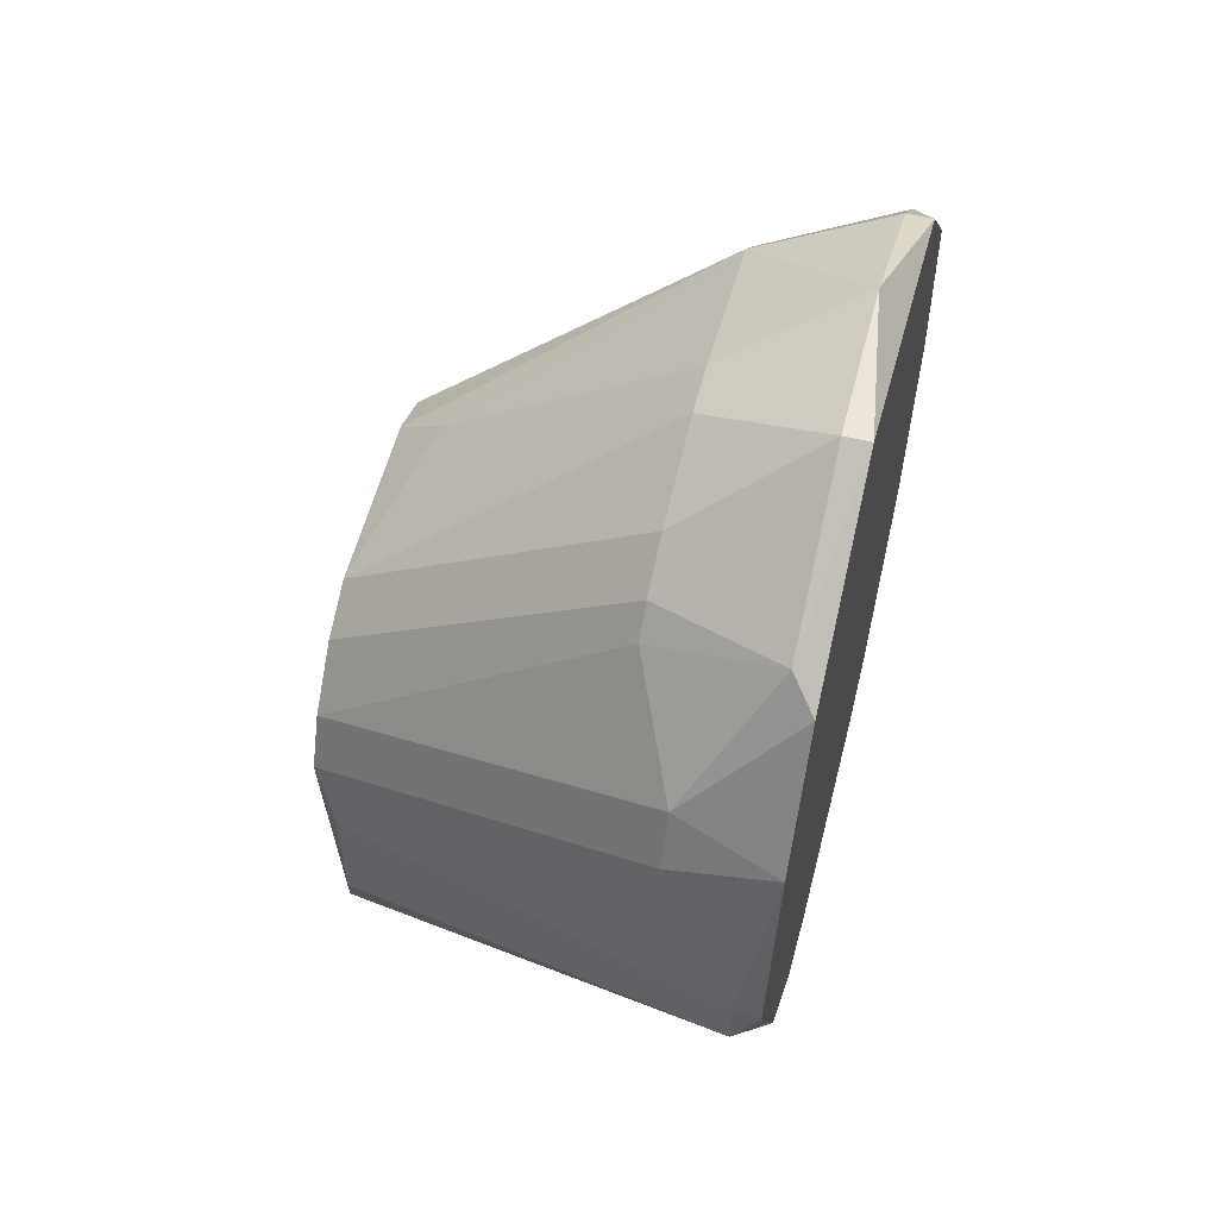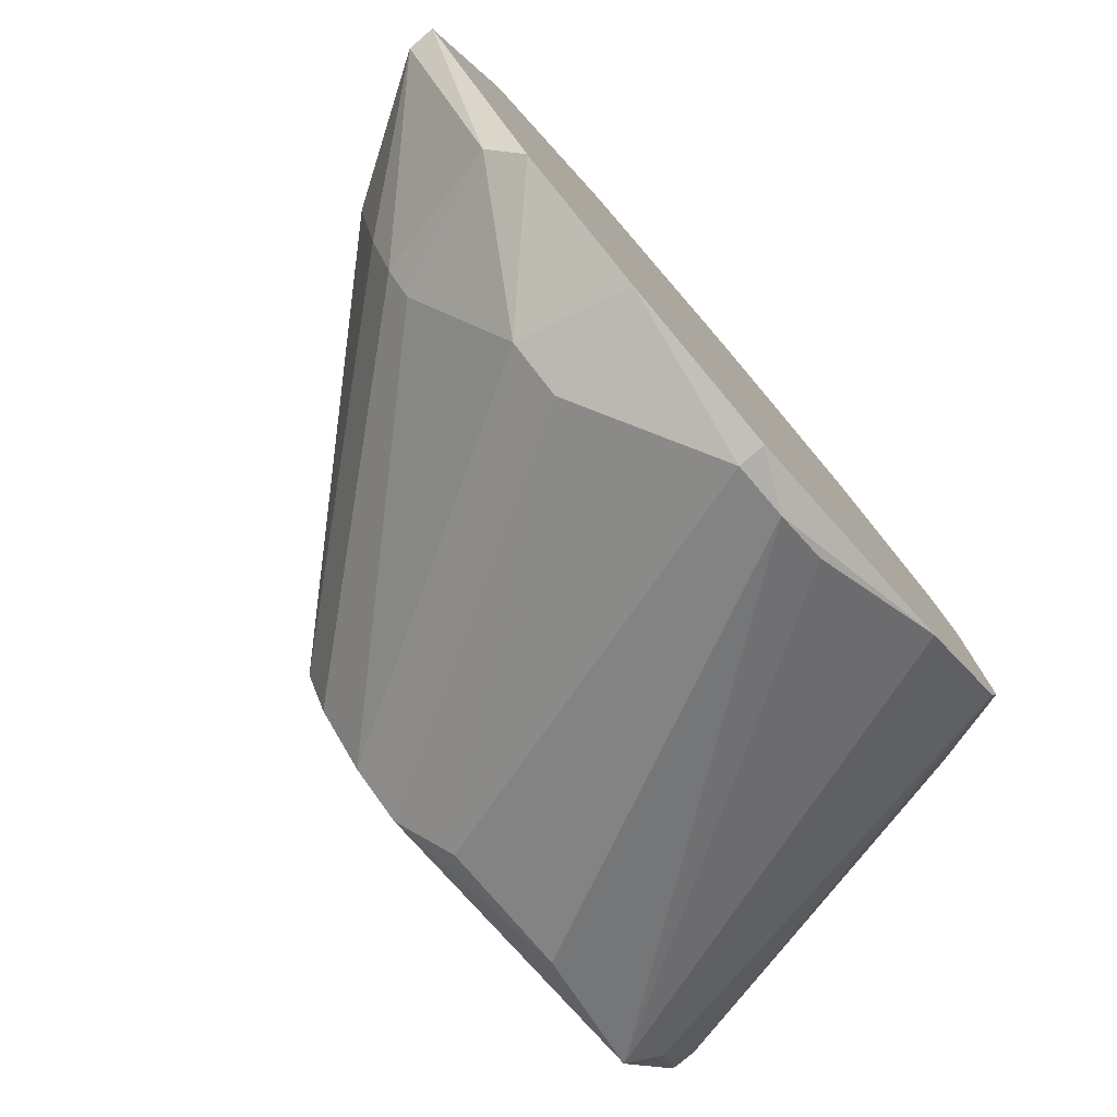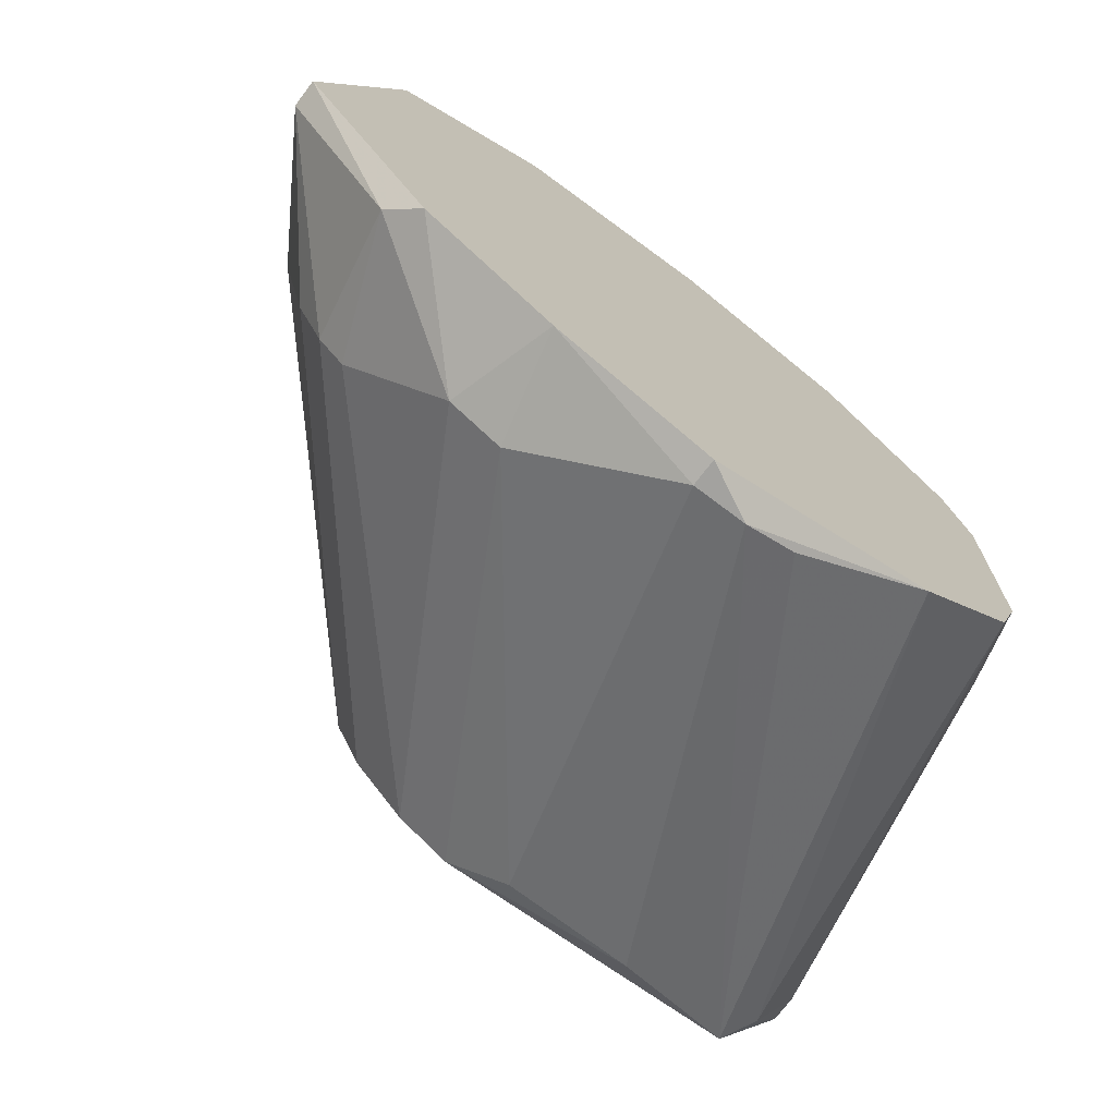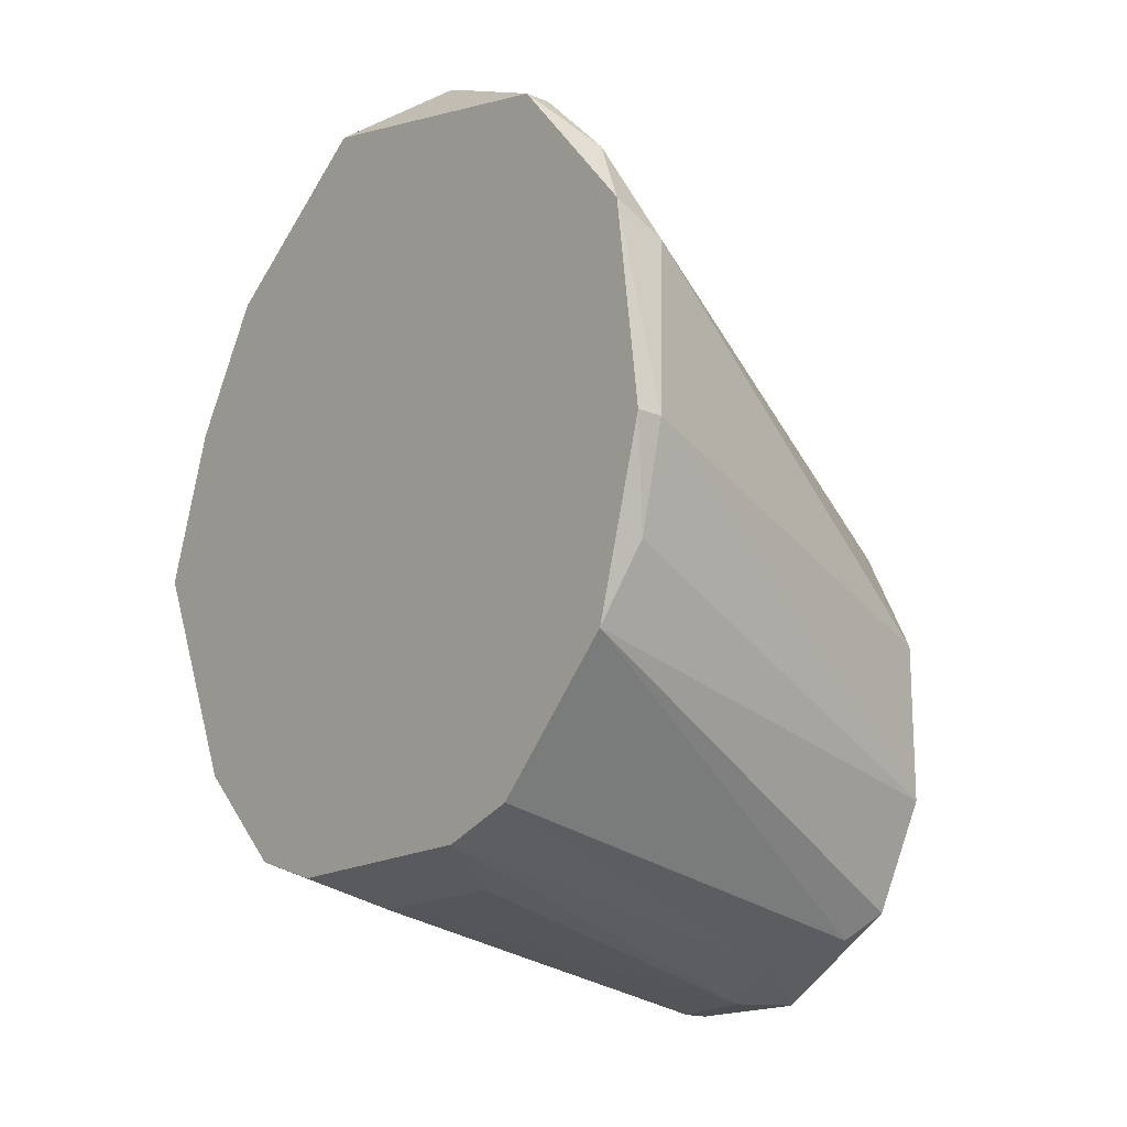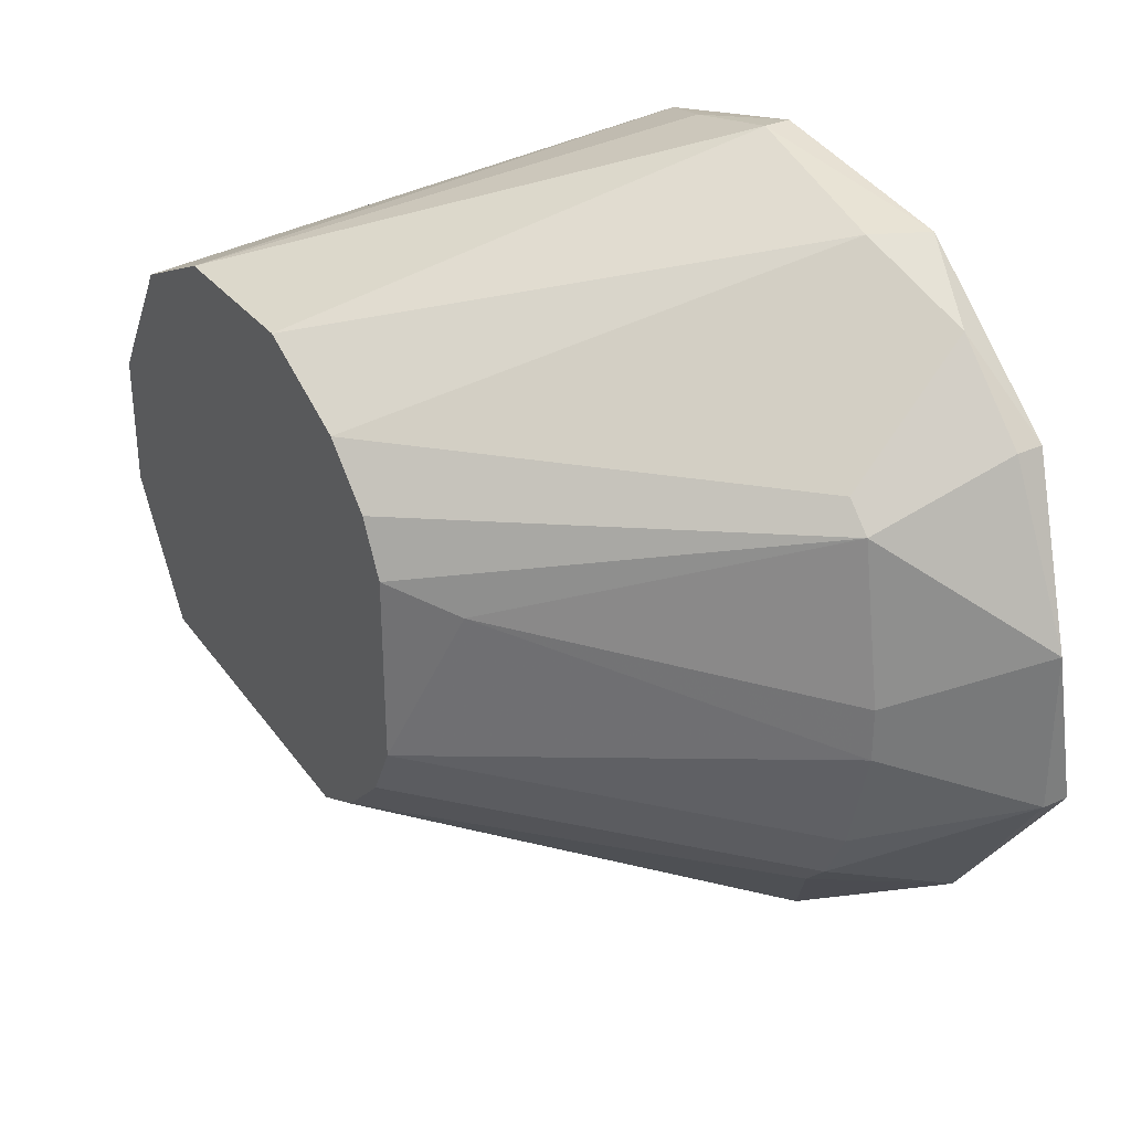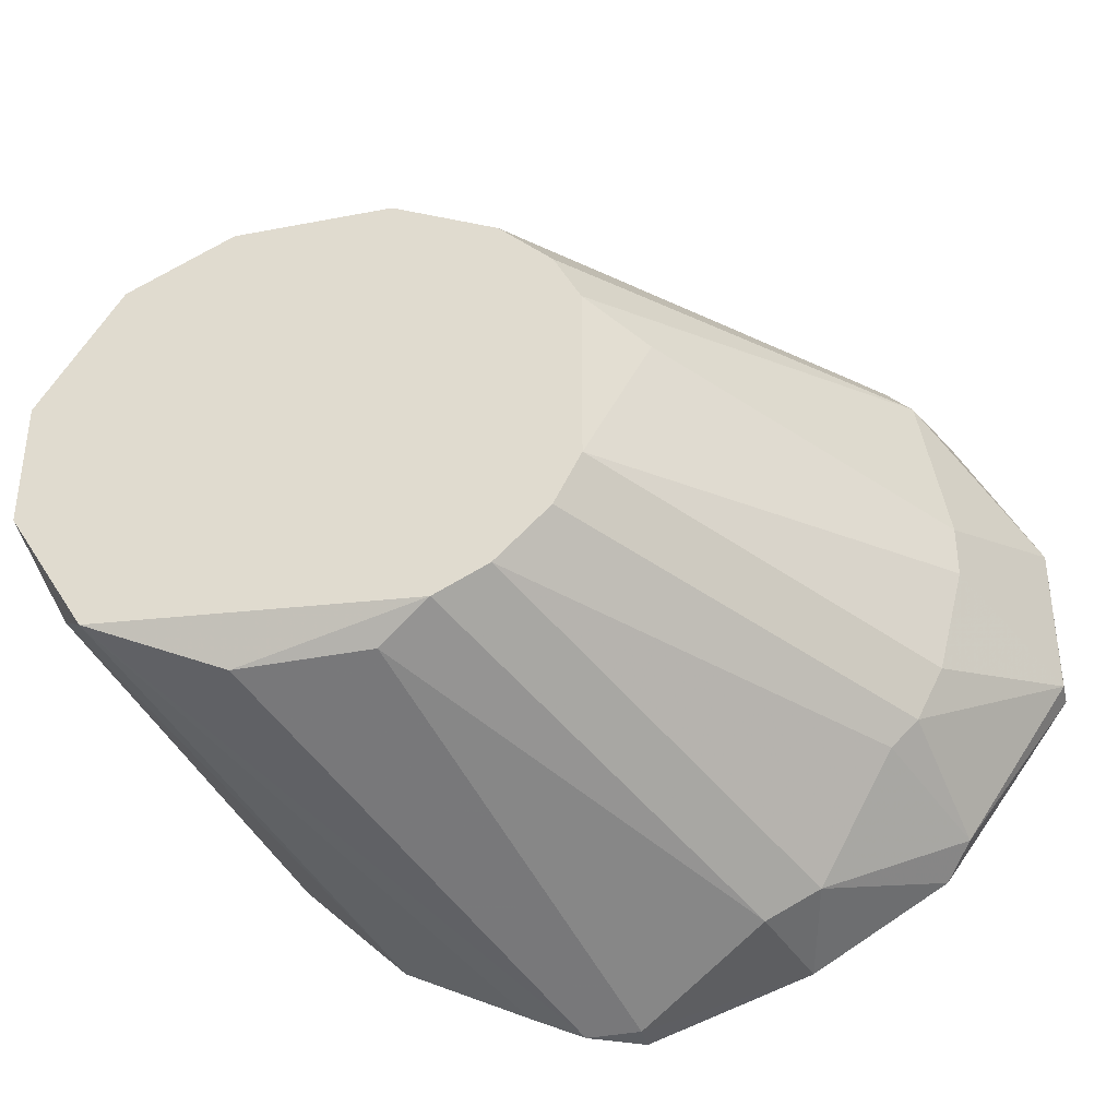
<metadata>
{"format":"obj","ext":"obj","renderer":"f3d","projection":"perspective","resolution":1024,"background":"white","views":[{"elev":56.8,"azim":14.3,"up":"+Z"},{"elev":-78.2,"azim":40.6,"up":"+Y"},{"elev":-72.6,"azim":52.8,"up":"+Y"},{"elev":-17.0,"azim":141.0,"up":"+Z"},{"elev":32.4,"azim":-32.0,"up":"+Y"},{"elev":-38.2,"azim":-76.2,"up":"+Y"}]}
</metadata>
<code>
v 0.003986 -0.005742 -0.002338
v 0.003986 0.007611 0.001768
v 0.003986 0.006582 -0.001825
v 0.003986 -0.001633 0.0105
v 0.003986 0.007097 0.005874
v 0.003986 0.004015 -0.004393
v 0.003986 0.004527 0.008958
v 0.003986 -0.003688 -0.004393
v 0.003986 0.002474 -0.004907
v 0.003986 -0.005229 0.007931
v 0.003986 -0.006769 0.005363
v 0.003986 -0.007798 0.002281
v 0.003986 -0.002148 -0.004907
v 0.002957 0.007097 0.005363
v -0.004231 0.001447 0.004334
v -0.004231 0.000934 -0.006964
v -0.004745 -0.001121 -0.006964
v -0.004745 0.003501 -0.005936
v -0.004745 -0.003175 -0.005936
v -0.004745 -0.004713 -0.000283
v -0.004745 -0.004713 -0.002852
v -0.003718 0.002474 -0.006449
v 0.002444 -0.001633 -0.005422
v 0.002444 0.001447 -0.005422
v -0.005259 0.001961 0.003308
v -0.005259 -0.001121 -0.006964
v -0.005259 -0.001633 0.003308
v -0.005259 0.002988 0.002794
v -0.005259 0.001447 -0.006964
v -0.005259 0.004015 -0.005422
v -0.005259 0.004015 0.001768
v -0.005259 -0.003688 -0.005422
v -0.005259 -0.003688 0.001768
v -0.005259 0.005042 -0.000283
v -0.005259 0.005042 -0.003365
v -0.005259 -0.002661 0.002794
v -0.005259 -0.004202 0.000744
v 0.000903 -0.000606 0.008958
v 0.000903 0.004015 0.007931
v 0.000903 -0.003688 0.007931
v 0.000903 -0.002661 0.008445
v 0.000903 0.003501 0.008445
v 0.000903 -0.004202 0.007418
v 0.000903 0.000419 0.008958
v 0.003471 0.007611 0.001768
v 0.003471 0.00607 0.007418
v 0.003471 -0.001633 0.0105
v 0.003471 0.001447 0.0105
v 0.003471 0.007097 -0.000283
v 0.003471 0.004527 0.008958
v 0.003471 -0.007284 0.00023
v 0.003471 -0.007798 0.002281
v 0.003471 -0.007798 0.001257
v 0.003471 -0.004713 0.008445
v 0.00193 -0.006256 0.005874
v 0.00193 -0.006769 0.004849
f 7 46 50
f 34 26 36
f 6 5 4
f 6 4 8
f 26 34 30
f 51 53 32
f 36 26 32
f 34 36 25
f 8 4 10
f 5 6 3
f 30 34 35
f 3 30 35
f 49 3 35
f 45 49 35
f 34 45 35
f 53 51 1
f 51 32 1
f 8 10 1
f 34 25 31
f 5 45 14
f 45 34 14
f 34 31 14
f 4 5 7
f 48 4 7
f 36 32 33
f 43 36 33
f 6 8 9
f 53 1 12
f 1 10 12
f 32 53 21
f 53 20 21
f 25 36 27
f 36 41 27
f 41 38 27
f 6 9 22
f 9 16 22
f 5 14 46
f 7 5 46
f 4 48 47
f 38 41 47
f 48 38 47
f 32 26 19
f 1 32 19
f 8 1 19
f 43 33 55
f 26 30 29
f 16 26 29
f 22 16 29
f 10 4 54
f 4 47 54
f 55 10 54
f 43 55 54
f 20 56 37
f 33 32 37
f 32 21 37
f 21 20 37
f 56 55 37
f 55 33 37
f 12 10 11
f 55 56 11
f 10 55 11
f 20 53 52
f 56 20 52
f 53 12 52
f 11 56 52
f 12 11 52
f 48 42 44
f 38 48 44
f 3 6 18
f 30 3 18
f 6 22 18
f 29 30 18
f 22 29 18
f 26 16 17
f 23 8 17
f 16 23 17
f 19 26 17
f 8 19 17
f 8 23 13
f 9 8 13
f 23 9 13
f 41 36 40
f 36 43 40
f 47 41 40
f 54 47 40
f 43 54 40
f 5 3 2
f 3 49 2
f 49 45 2
f 45 5 2
f 23 16 24
f 16 9 24
f 9 23 24
f 31 42 39
f 14 31 39
f 42 46 39
f 46 14 39
f 25 42 28
f 42 31 28
f 31 25 28
f 42 25 15
f 25 27 15
f 27 38 15
f 44 42 15
f 38 44 15
f 42 48 50
f 48 7 50
f 46 42 50

</code>
